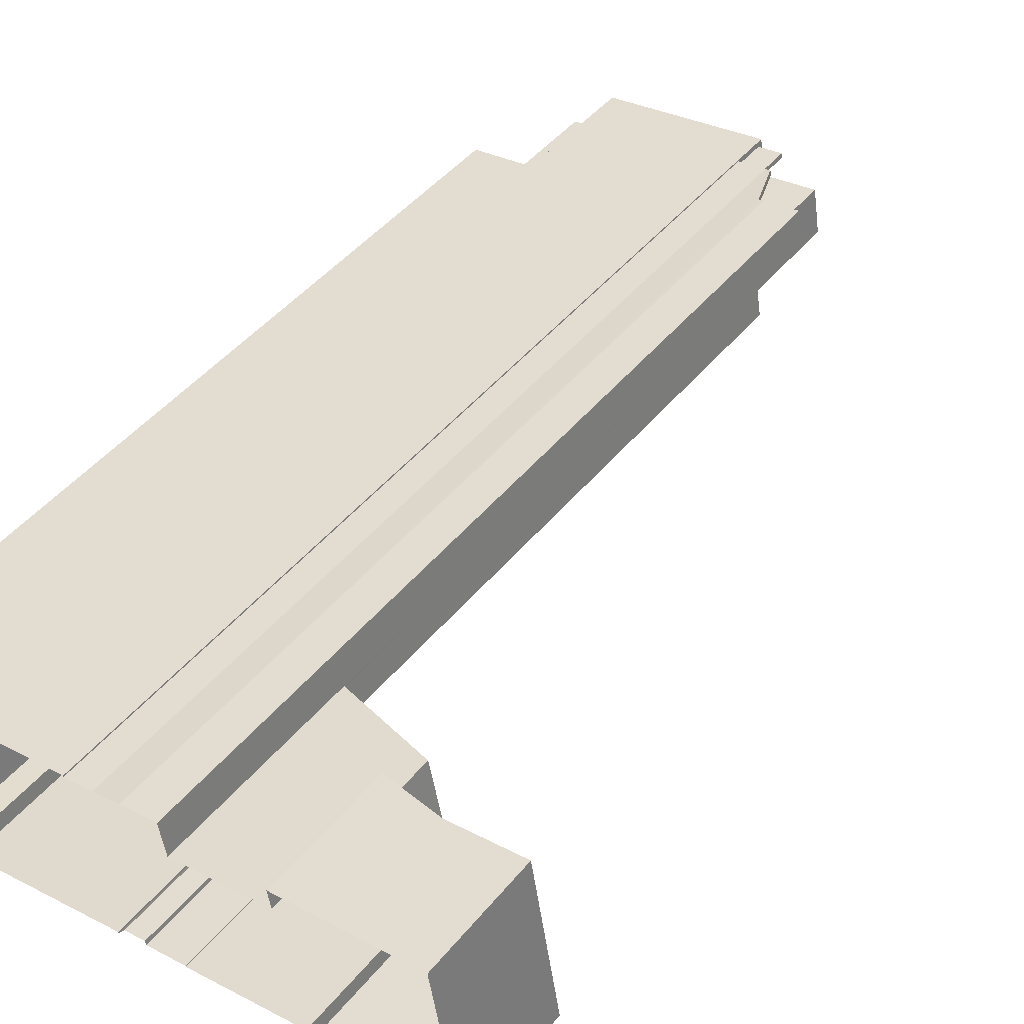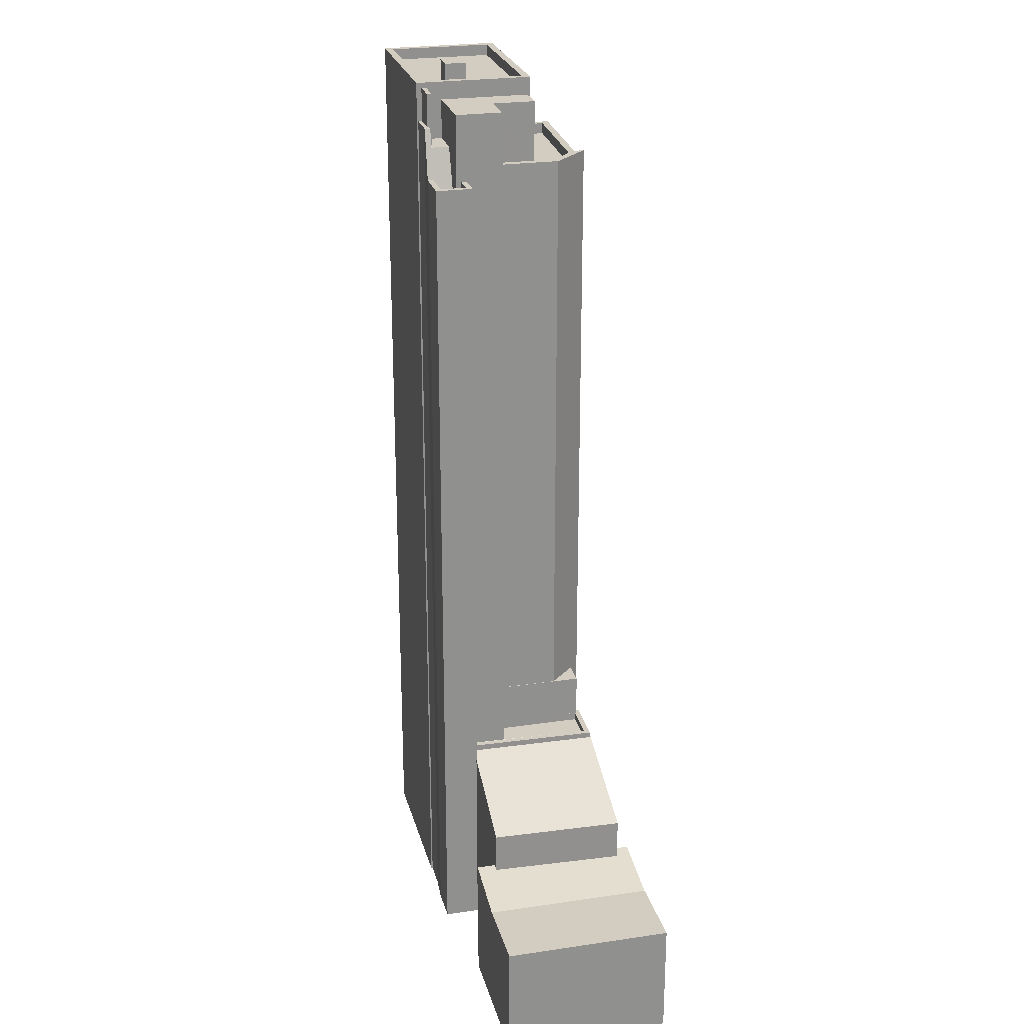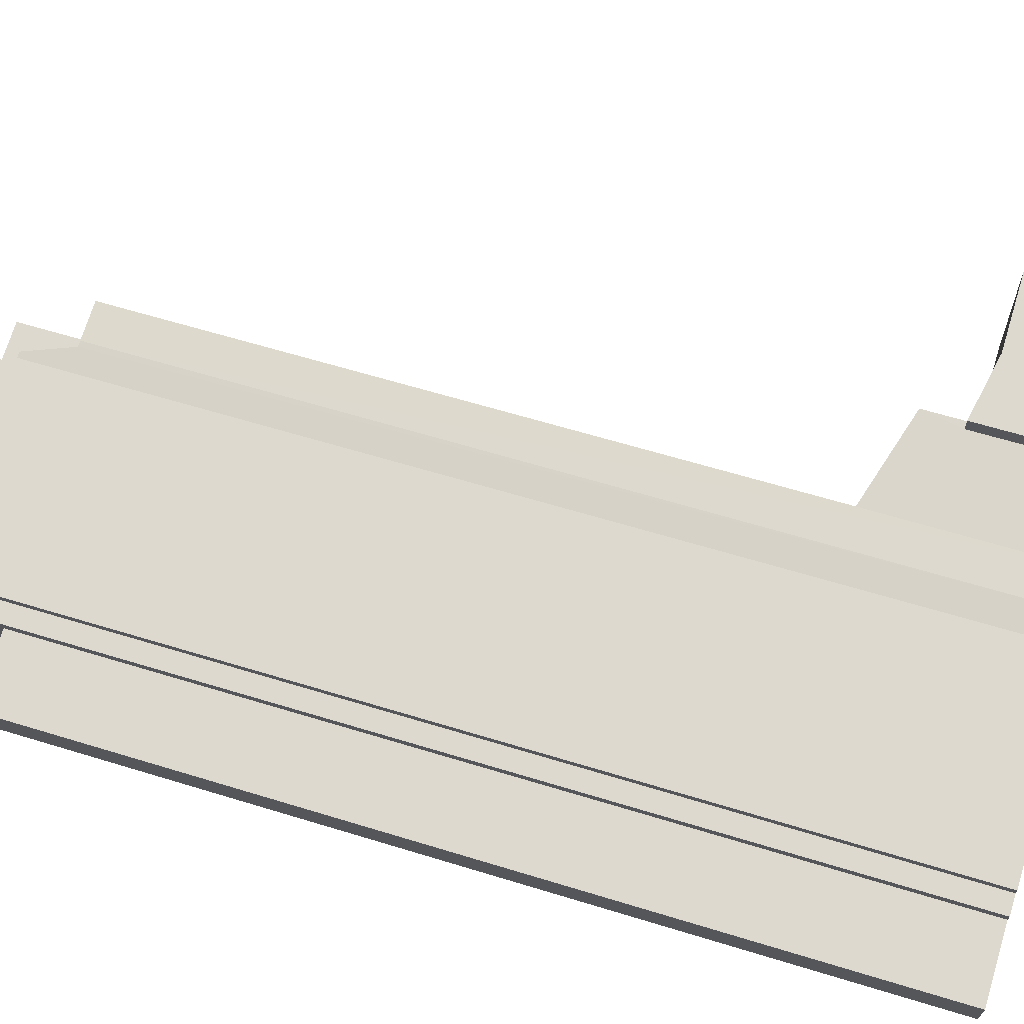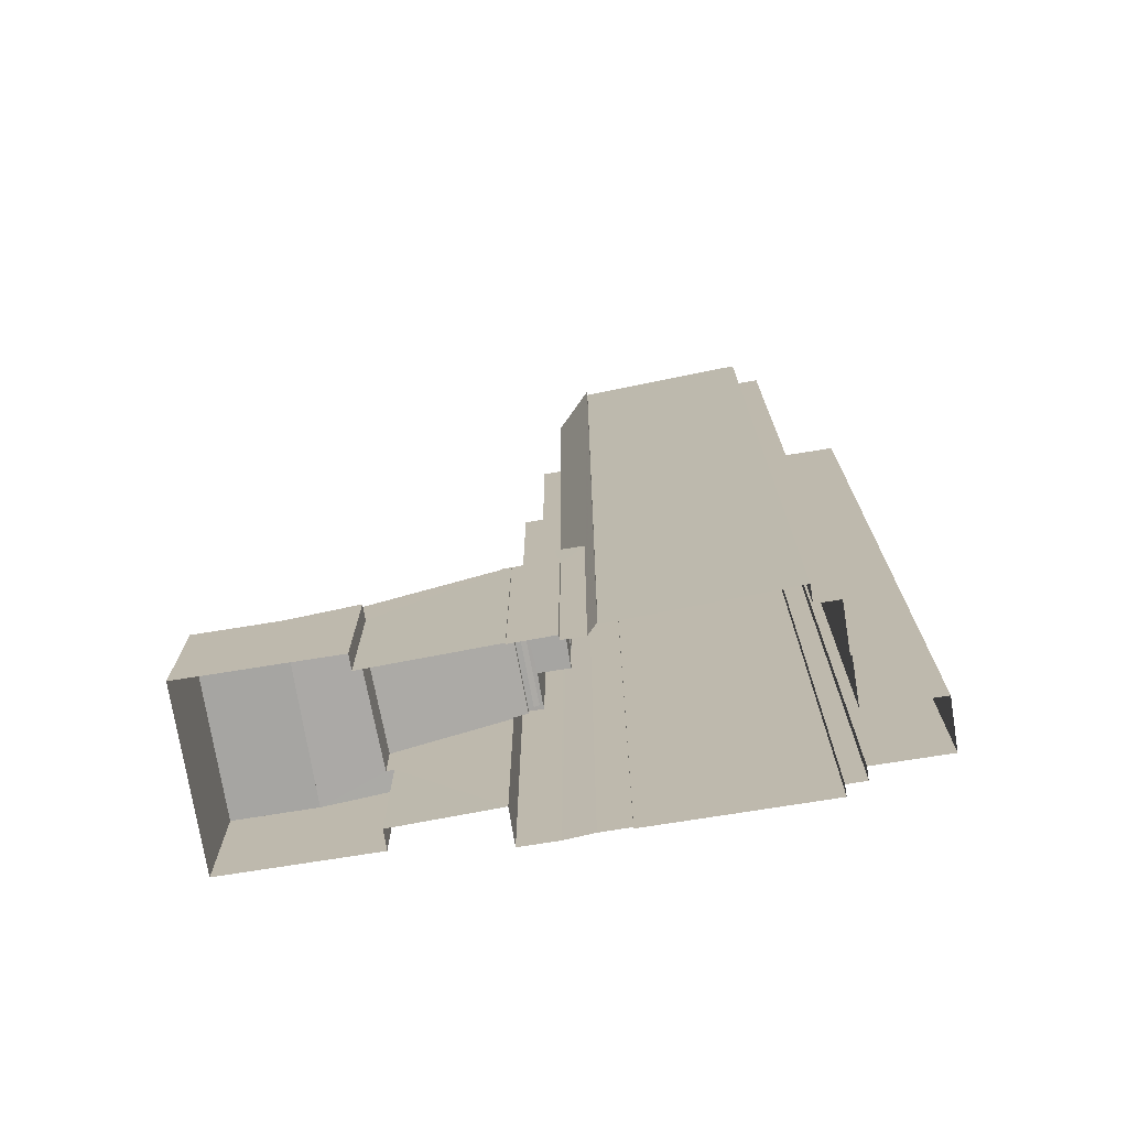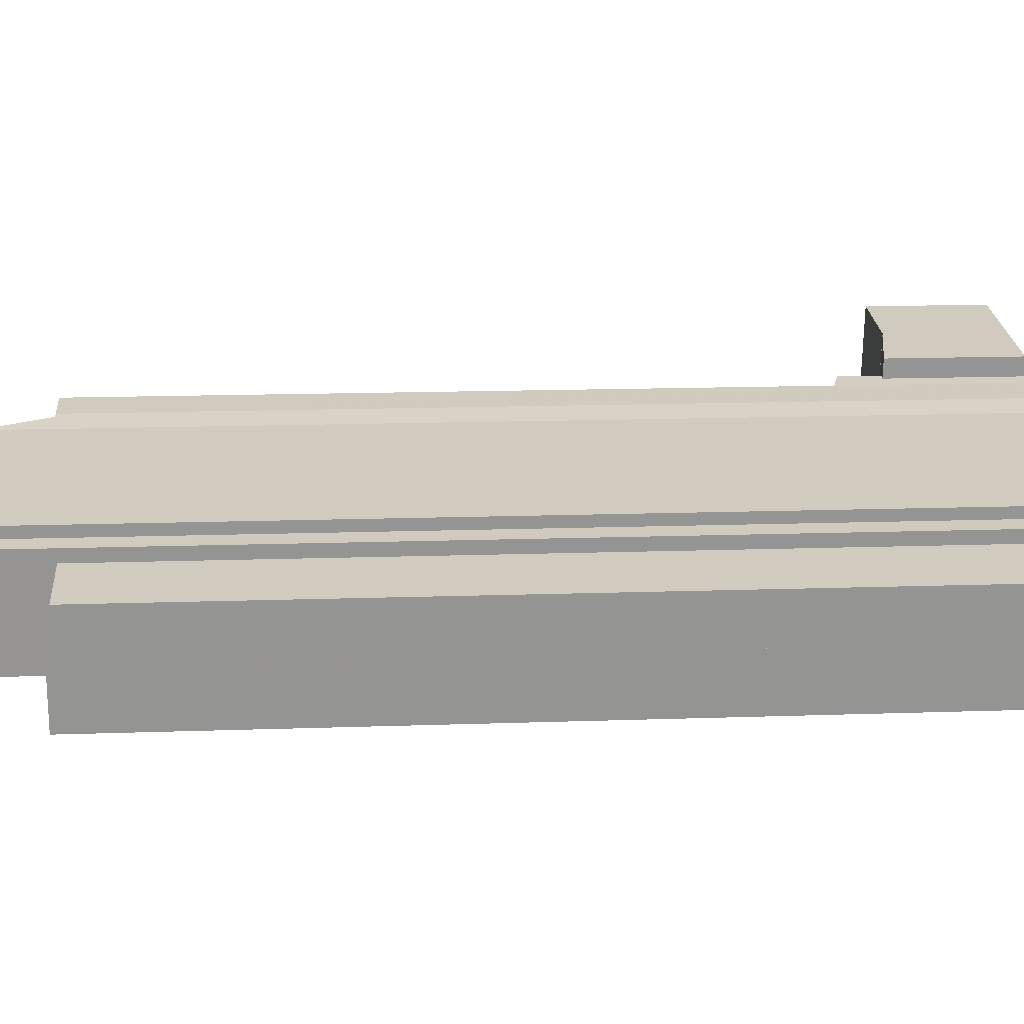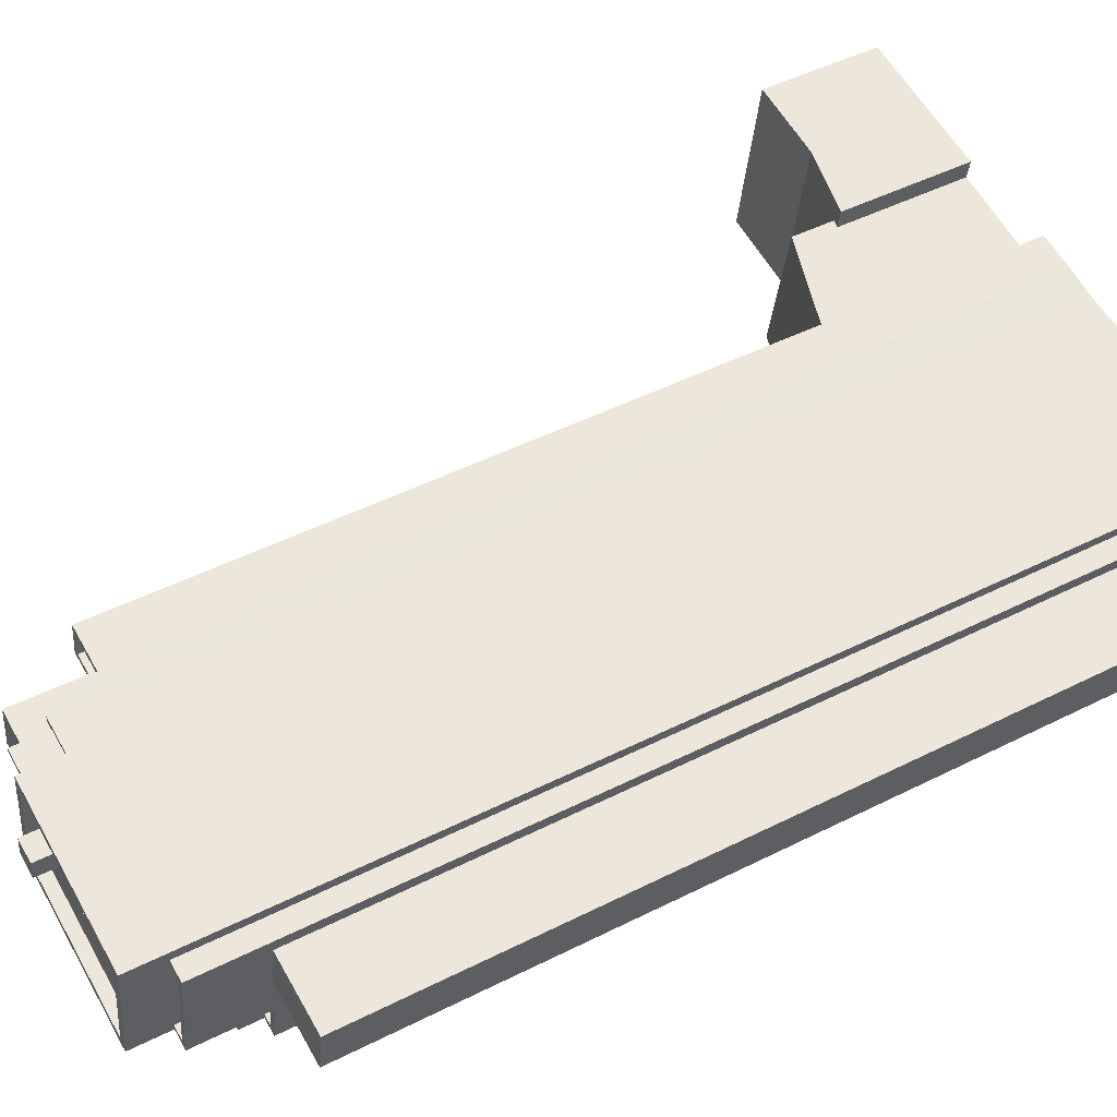
<metadata>
{"format":"obj","ext":"obj","renderer":"f3d","projection":"perspective","resolution":1024,"background":"white","views":[{"elev":45.8,"azim":-143.3,"up":"+Y"},{"elev":24.5,"azim":-113.1,"up":"+Z"},{"elev":61.9,"azim":107.4,"up":"+Y"},{"elev":-73.7,"azim":-0.2,"up":"+Z"},{"elev":13.9,"azim":85.5,"up":"+Y"},{"elev":47.3,"azim":60.4,"up":"+Y"}]}
</metadata>
<code>
v -8794 -3.79e+04 13.44
v -8789 -3.79e+04 13.44
v -8790 -3.79e+04 13.44
v -8796 -3.79e+04 13.44
v -8805 -3.79e+04 13.45
v -8796 -3.79e+04 13.44
v -8794 -3.79e+04 13.44
v -8794 -3.79e+04 13.44
v -8794 -3.79e+04 13.44
v -8815 -3.79e+04 13.46
v -8818 -3.79e+04 13.46
v -8815 -3.79e+04 13.46
v -8817 -3.789e+04 13.46
v -8823 -3.79e+04 13.46
v -8805 -3.79e+04 13.45
v -8805 -3.79e+04 13.45
v -8793 -3.79e+04 13.44
v -8794 -3.79e+04 13.44
v -8793 -3.79e+04 13.44
v -8803 -3.789e+04 13.45
v -8794 -3.789e+04 13.44
v -8803 -3.789e+04 13.45
v -8808 -3.789e+04 13.45
v -8808 -3.789e+04 13.45
v -8806 -3.789e+04 13.45
v -8821 -3.789e+04 13.46
v -8808 -3.79e+04 13.45
v -8808 -3.79e+04 13.45
v -8805 -3.789e+04 13.45
v -8806 -3.79e+04 13.45
v -8806 -3.79e+04 13.45
v -8814 -3.789e+04 13.46
v -8814 -3.789e+04 13.46
v -8805 -3.789e+04 59.93
v -8805 -3.789e+04 60.54
v -8806 -3.789e+04 58.05
v -8805 -3.789e+04 60.54
v -8804 -3.789e+04 60.54
v -8805 -3.789e+04 60.54
v -8804 -3.789e+04 60.54
v -8803 -3.789e+04 60.53
v -8803 -3.789e+04 60.53
v -8806 -3.789e+04 58.05
v -8806 -3.789e+04 59.05
v -8806 -3.789e+04 59.05
v -8806 -3.789e+04 59.05
v -8806 -3.789e+04 59.05
v -8807 -3.789e+04 59.05
v -8807 -3.789e+04 59.05
v -8808 -3.789e+04 59.05
v -8808 -3.789e+04 59.05
v -8808 -3.789e+04 59.05
v -8808 -3.789e+04 59.05
v -8805 -3.789e+04 61.54
v -8805 -3.789e+04 61.54
v -8804 -3.789e+04 61.54
v -8804 -3.789e+04 61.54
v -8805 -3.789e+04 61.54
v -8803 -3.789e+04 61.53
v -8803 -3.789e+04 61.53
v -8805 -3.789e+04 61.54
v -8807 -3.789e+04 58.05
v -8807 -3.789e+04 58.05
v -8808 -3.789e+04 58.05
v -8808 -3.789e+04 58.05
v -8806 -3.789e+04 58.05
v -8803 -3.789e+04 63.32
v -8804 -3.789e+04 63.33
v -8804 -3.789e+04 63.33
v -8803 -3.789e+04 63.32
v -8807 -3.789e+04 62.65
v -8807 -3.79e+04 62.65
v -8805 -3.79e+04 62.65
v -8803 -3.789e+04 62.65
v -8804 -3.79e+04 62.65
v -8806 -3.79e+04 62.65
v -8806 -3.79e+04 27.15
v -8806 -3.79e+04 27.15
v -8806 -3.79e+04 27.15
v -8806 -3.79e+04 27.15
v -8805 -3.79e+04 27.15
v -8804 -3.79e+04 27.14
v -8804 -3.79e+04 27.14
v -8804 -3.79e+04 27.14
v -8804 -3.79e+04 58.88
v -8805 -3.79e+04 58.88
v -8804 -3.79e+04 58.88
v -8804 -3.79e+04 58.88
v -8804 -3.79e+04 58.88
v -8805 -3.79e+04 58.88
v -8804 -3.79e+04 58.88
v -8796 -3.79e+04 58.88
v -8796 -3.79e+04 58.88
v -8796 -3.79e+04 58.88
v -8795 -3.79e+04 58.88
v -8804 -3.79e+04 58.88
v -8796 -3.79e+04 58.28
v -8804 -3.79e+04 58.28
v -8796 -3.79e+04 58.28
v -8804 -3.79e+04 58.28
v -8794 -3.79e+04 58.02
v -8790 -3.79e+04 58.02
v -8789 -3.79e+04 58.02
v -8793 -3.79e+04 58.02
v -8794 -3.79e+04 61.62
v -8793 -3.79e+04 61.62
v -8794 -3.79e+04 61.62
v -8793 -3.79e+04 61.62
v -8795 -3.79e+04 61.62
v -8794 -3.79e+04 61.62
v -8794 -3.79e+04 61.62
v -8795 -3.79e+04 61.62
v -8794 -3.79e+04 60.62
v -8794 -3.79e+04 60.62
v -8793 -3.79e+04 60.62
v -8795 -3.79e+04 60.62
v -8795 -3.79e+04 56.92
v -8796 -3.79e+04 56.92
v -8795 -3.79e+04 56.92
v -8795 -3.79e+04 56.92
v -8794 -3.79e+04 56.92
v -8795 -3.79e+04 56.92
v -8794 -3.79e+04 57.92
v -8795 -3.79e+04 57.92
v -8794 -3.79e+04 57.92
v -8796 -3.79e+04 57.92
v -8794 -3.79e+04 57.92
v -8796 -3.79e+04 57.92
v -8804 -3.79e+04 58.8
v -8804 -3.79e+04 58.8
v -8806 -3.79e+04 58.8
v -8805 -3.79e+04 58.8
v -8806 -3.79e+04 58.8
v -8805 -3.79e+04 58.8
v -8805 -3.79e+04 58.8
v -8805 -3.79e+04 59.4
v -8804 -3.79e+04 59.4
v -8806 -3.79e+04 59.4
v -8806 -3.79e+04 59.4
v -8806 -3.79e+04 59.4
v -8805 -3.79e+04 59.4
v -8803 -3.789e+04 63.61
v -8794 -3.789e+04 63.61
v -8803 -3.789e+04 63.61
v -8794 -3.789e+04 63.61
v -8801 -3.79e+04 63.01
v -8800 -3.789e+04 63.01
v -8802 -3.79e+04 63.01
v -8802 -3.79e+04 63.01
v -8801 -3.79e+04 63.01
v -8801 -3.79e+04 63.01
v -8804 -3.79e+04 63.01
v -8803 -3.789e+04 63.01
v -8795 -3.79e+04 63.01
v -8794 -3.789e+04 63.01
v -8804 -3.79e+04 63.61
v -8804 -3.79e+04 63.61
v -8795 -3.79e+04 63.61
v -8795 -3.79e+04 63.61
v -8801 -3.79e+04 64.24
v -8802 -3.79e+04 64.24
v -8801 -3.79e+04 64.24
v -8802 -3.79e+04 64.24
v -8807 -3.789e+04 24.31
v -8807 -3.789e+04 24.31
v -8807 -3.79e+04 24.31
v -8806 -3.79e+04 24.31
v -8806 -3.79e+04 24.31
v -8808 -3.79e+04 24.31
v -8806 -3.79e+04 24.31
v -8806 -3.79e+04 24.76
v -8806 -3.79e+04 24.76
v -8806 -3.79e+04 24.76
v -8807 -3.789e+04 24.76
v -8808 -3.789e+04 24.76
v -8807 -3.789e+04 24.76
v -8807 -3.789e+04 24.76
v -8806 -3.79e+04 24.76
v -8806 -3.79e+04 24.76
v -8809 -3.79e+04 24.76
v -8809 -3.79e+04 24.76
v -8808 -3.79e+04 24.61
v -8809 -3.79e+04 24.45
v -8815 -3.79e+04 22.5
v -8814 -3.789e+04 22.51
v -8808 -3.789e+04 24.22
v -8808 -3.79e+04 24.61
v -8808 -3.789e+04 24.22
v -8808 -3.789e+04 24.44
v -8808 -3.79e+04 24.61
v -8807 -3.789e+04 24.61
v -8807 -3.789e+04 24.52
v -8809 -3.79e+04 24.54
v -8814 -3.789e+04 20.37
v -8814 -3.789e+04 20.37
v -8814 -3.789e+04 20.29
v -8815 -3.79e+04 20.37
v -8815 -3.79e+04 20.25
v -8818 -3.79e+04 19.68
v -8817 -3.789e+04 19.68
v -8815 -3.79e+04 20.37
v -8823 -3.79e+04 19.69
v -8817 -3.789e+04 19.68
v -8821 -3.789e+04 19.69
v -8818 -3.79e+04 19.68
f 1 2 3
f 4 5 6
f 7 6 8
f 1 9 8
f 10 11 12
f 13 11 14
f 15 16 5
f 2 1 17
f 18 19 17
f 20 21 18
f 20 22 21
f 23 24 25
f 26 13 14
f 27 12 28
f 29 23 25
f 30 28 31
f 16 29 20
f 16 31 29
f 13 32 33
f 33 23 12
f 6 5 8
f 8 5 1
f 11 33 12
f 13 33 11
f 5 16 20
f 18 17 1
f 20 18 1
f 12 23 28
f 29 31 23
f 23 31 28
f 5 20 1
f 34 35 36
f 34 37 35
f 38 39 40
f 41 42 40
f 41 40 37
f 40 39 35
f 40 35 37
f 34 36 43
f 44 45 46
f 45 47 46
f 48 49 50
f 51 48 50
f 52 47 53
f 51 50 53
f 46 47 52
f 50 52 53
f 54 45 55
f 45 44 55
f 56 57 58
f 59 57 60
f 58 61 55
f 55 61 54
f 59 61 57
f 57 61 58
f 62 63 64
f 64 63 65
f 65 63 66
f 66 63 43
f 66 43 36
f 67 68 69
f 67 70 68
f 71 72 73
f 71 73 74
f 73 75 74
f 73 76 75
f 77 78 79
f 79 78 80
f 81 78 77
f 82 83 84
f 85 86 87
f 88 85 87
f 89 90 91
f 86 89 91
f 92 90 93
f 94 92 95
f 95 92 93
f 96 87 86
f 96 86 91
f 91 90 92
f 97 98 99
f 97 100 98
f 101 102 103
f 104 101 103
f 105 106 107
f 107 106 108
f 109 110 111
f 112 109 111
f 106 110 108
f 111 110 106
f 113 114 115
f 113 116 114
f 117 118 119
f 120 119 121
f 121 119 122
f 119 118 122
f 123 124 125
f 125 124 126
f 123 127 124
f 126 124 128
f 129 130 131
f 132 129 133
f 131 134 135
f 133 131 135
f 129 131 133
f 136 137 138
f 138 139 140
f 140 139 141
f 137 139 138
f 142 143 144
f 142 145 143
f 146 147 148
f 149 150 151
f 150 149 152
f 147 153 148
f 153 152 149
f 153 149 148
f 154 155 151
f 150 154 151
f 155 147 146
f 155 146 151
f 144 156 157
f 144 157 142
f 158 143 159
f 156 158 159
f 159 143 145
f 159 157 156
f 160 161 162
f 160 163 161
f 164 165 166
f 167 168 166
f 167 169 170
f 166 165 169
f 167 166 169
f 171 172 173
f 174 175 176
f 177 174 176
f 172 178 179
f 173 172 180
f 181 175 180
f 176 175 181
f 172 179 181
f 172 181 180
f 182 183 184
f 185 184 186
f 187 183 182
f 185 186 188
f 186 183 189
f 184 183 186
f 190 191 192
f 193 190 192
f 194 195 196
f 197 198 199
f 195 200 196
f 201 198 197
f 196 200 199
f 198 196 199
f 202 203 204
f 202 205 203
f 44 36 35
f 55 44 35
f 44 66 36
f 44 46 66
f 58 35 39
f 58 55 35
f 54 61 45
f 47 45 25
f 25 45 29
f 45 61 29
f 59 29 61
f 59 20 29
f 56 58 39
f 38 56 39
f 24 23 188
f 24 188 53
f 188 51 53
f 188 186 51
f 24 47 25
f 24 53 47
f 186 189 175
f 186 175 51
f 175 48 51
f 175 174 48
f 46 65 66
f 46 52 65
f 49 64 50
f 49 62 64
f 52 64 65
f 52 50 64
f 70 57 68
f 70 60 57
f 67 69 40
f 42 67 40
f 38 40 56
f 57 56 68
f 68 56 69
f 56 40 69
f 164 166 177
f 166 72 48
f 48 174 177
f 48 72 71
f 62 49 63
f 63 49 71
f 49 48 71
f 177 166 48
f 166 168 79
f 166 140 72
f 72 140 73
f 73 141 134
f 134 141 135
f 80 140 79
f 140 141 73
f 140 166 79
f 73 131 76
f 73 134 131
f 74 41 37
f 74 37 71
f 71 34 63
f 34 43 63
f 37 34 71
f 84 130 82
f 131 130 85
f 76 131 85
f 75 76 85
f 88 75 85
f 130 84 85
f 77 171 81
f 81 171 16
f 77 172 171
f 16 171 31
f 168 178 79
f 79 178 77
f 168 167 178
f 77 178 172
f 85 84 129
f 84 83 129
f 86 85 129
f 132 86 129
f 118 117 128
f 6 126 4
f 117 95 128
f 4 126 93
f 128 95 93
f 126 128 93
f 93 5 4
f 93 90 5
f 96 91 98
f 100 96 98
f 94 99 92
f 94 97 99
f 92 99 98
f 91 92 98
f 103 3 2
f 103 102 3
f 1 3 102
f 101 1 102
f 17 103 2
f 17 104 103
f 101 9 1
f 9 101 110
f 17 19 104
f 108 110 101
f 19 108 104
f 108 101 104
f 127 109 120
f 109 127 110
f 110 123 9
f 121 127 120
f 9 123 8
f 127 123 110
f 18 108 19
f 18 107 108
f 113 115 106
f 105 113 106
f 106 115 114
f 111 106 114
f 116 111 114
f 116 112 111
f 127 122 124
f 127 121 122
f 124 122 118
f 128 124 118
f 123 125 7
f 8 123 7
f 6 125 126
f 6 7 125
f 138 78 81
f 138 81 136
f 81 15 136
f 81 16 15
f 15 90 136
f 136 90 137
f 15 5 90
f 137 90 89
f 78 140 80
f 78 138 140
f 82 130 129
f 83 82 129
f 137 86 139
f 139 86 133
f 137 89 86
f 133 86 132
f 141 139 133
f 135 141 133
f 18 21 107
f 120 109 119
f 119 109 158
f 21 143 107
f 143 158 105
f 116 113 105
f 107 143 105
f 112 116 105
f 112 158 109
f 158 112 105
f 22 143 21
f 22 144 143
f 20 59 22
f 22 59 144
f 144 67 156
f 75 88 87
f 156 75 87
f 74 42 41
f 59 60 70
f 156 74 75
f 74 67 42
f 144 70 67
f 144 59 70
f 156 67 74
f 117 119 95
f 119 158 95
f 100 97 94
f 94 158 156
f 96 156 87
f 96 100 94
f 95 158 94
f 96 94 156
f 142 157 152
f 153 142 152
f 153 147 142
f 147 155 145
f 142 147 145
f 159 155 154
f 159 145 155
f 152 157 150
f 150 159 154
f 150 157 159
f 149 162 161
f 149 151 162
f 163 149 161
f 163 148 149
f 160 148 163
f 160 146 148
f 151 146 160
f 162 151 160
f 171 173 30
f 31 171 30
f 180 187 173
f 173 187 30
f 183 187 180
f 30 187 28
f 183 180 175
f 189 183 175
f 176 191 177
f 177 191 164
f 176 192 191
f 164 191 165
f 178 170 179
f 178 167 170
f 193 181 190
f 169 190 170
f 170 190 179
f 190 181 179
f 193 176 181
f 193 192 176
f 184 201 182
f 182 201 27
f 184 198 201
f 27 201 12
f 196 185 194
f 33 194 23
f 194 188 23
f 194 185 188
f 28 182 27
f 28 187 182
f 196 184 185
f 196 198 184
f 165 191 190
f 169 165 190
f 201 197 10
f 12 201 10
f 33 32 195
f 194 33 195
f 199 11 10
f 197 199 10
f 200 32 13
f 200 195 32
f 13 26 200
f 26 204 200
f 204 203 200
f 204 26 14
f 202 204 14
f 11 199 14
f 199 202 14
f 199 205 202
f 203 199 200
f 203 205 199

</code>
